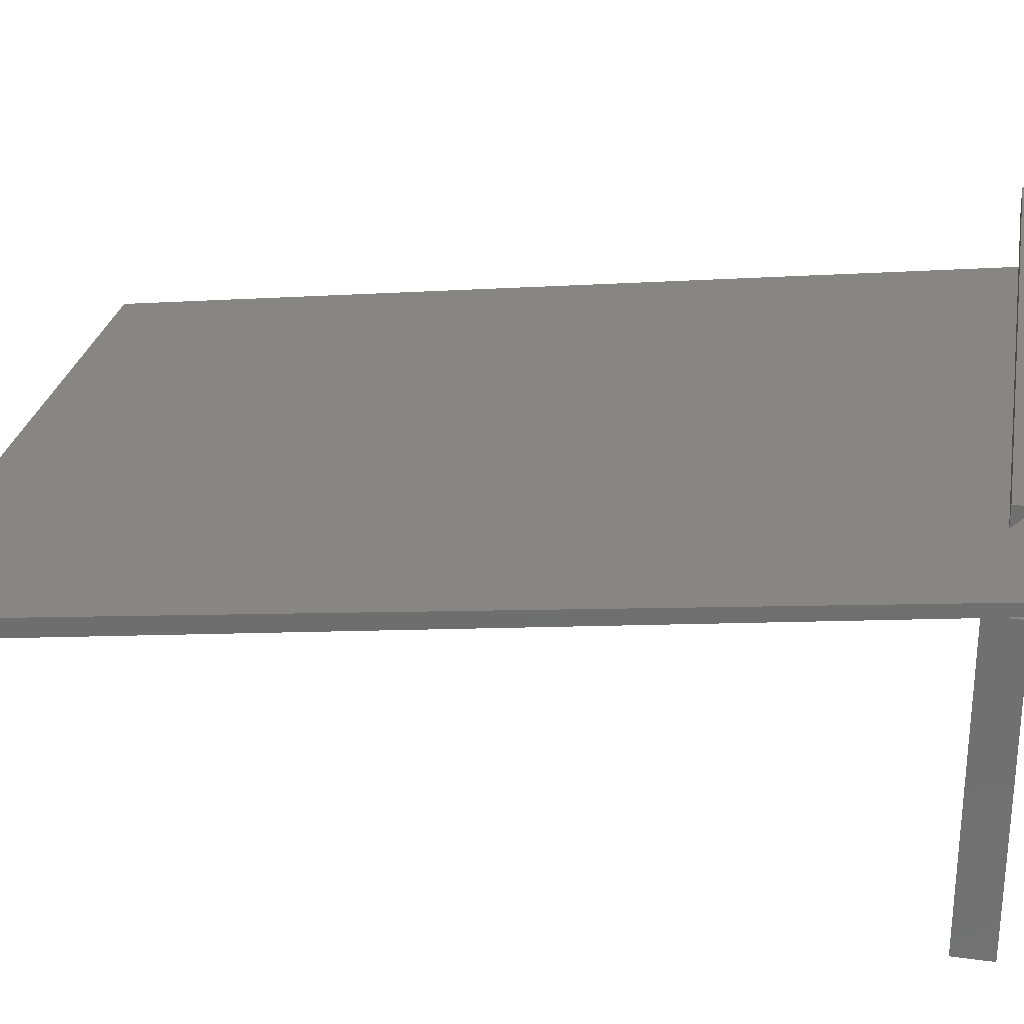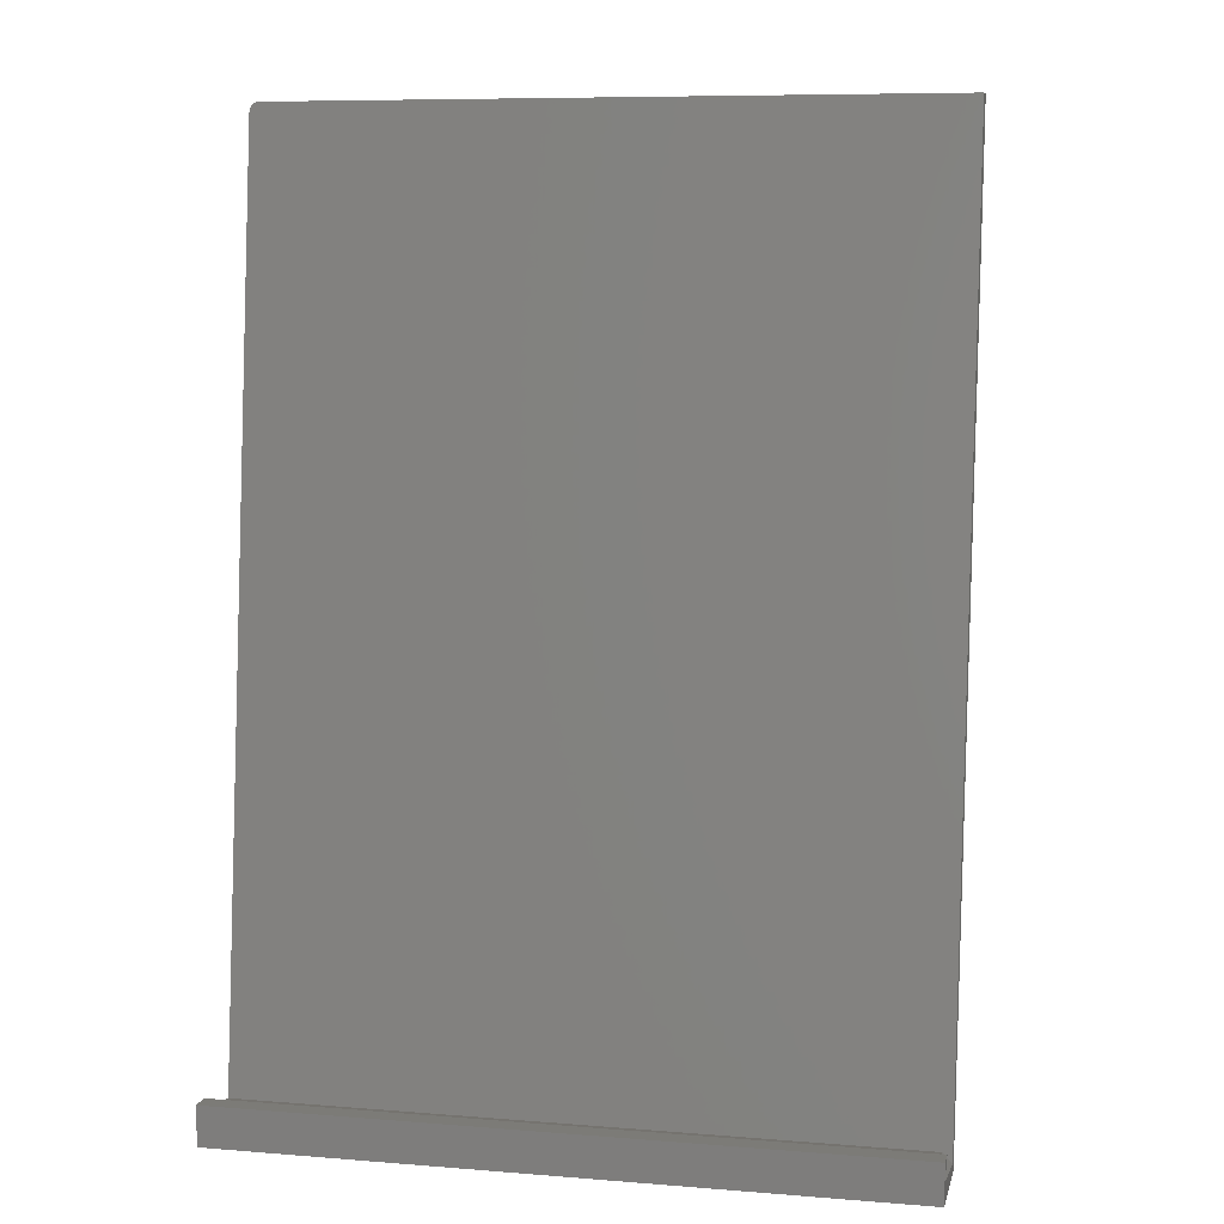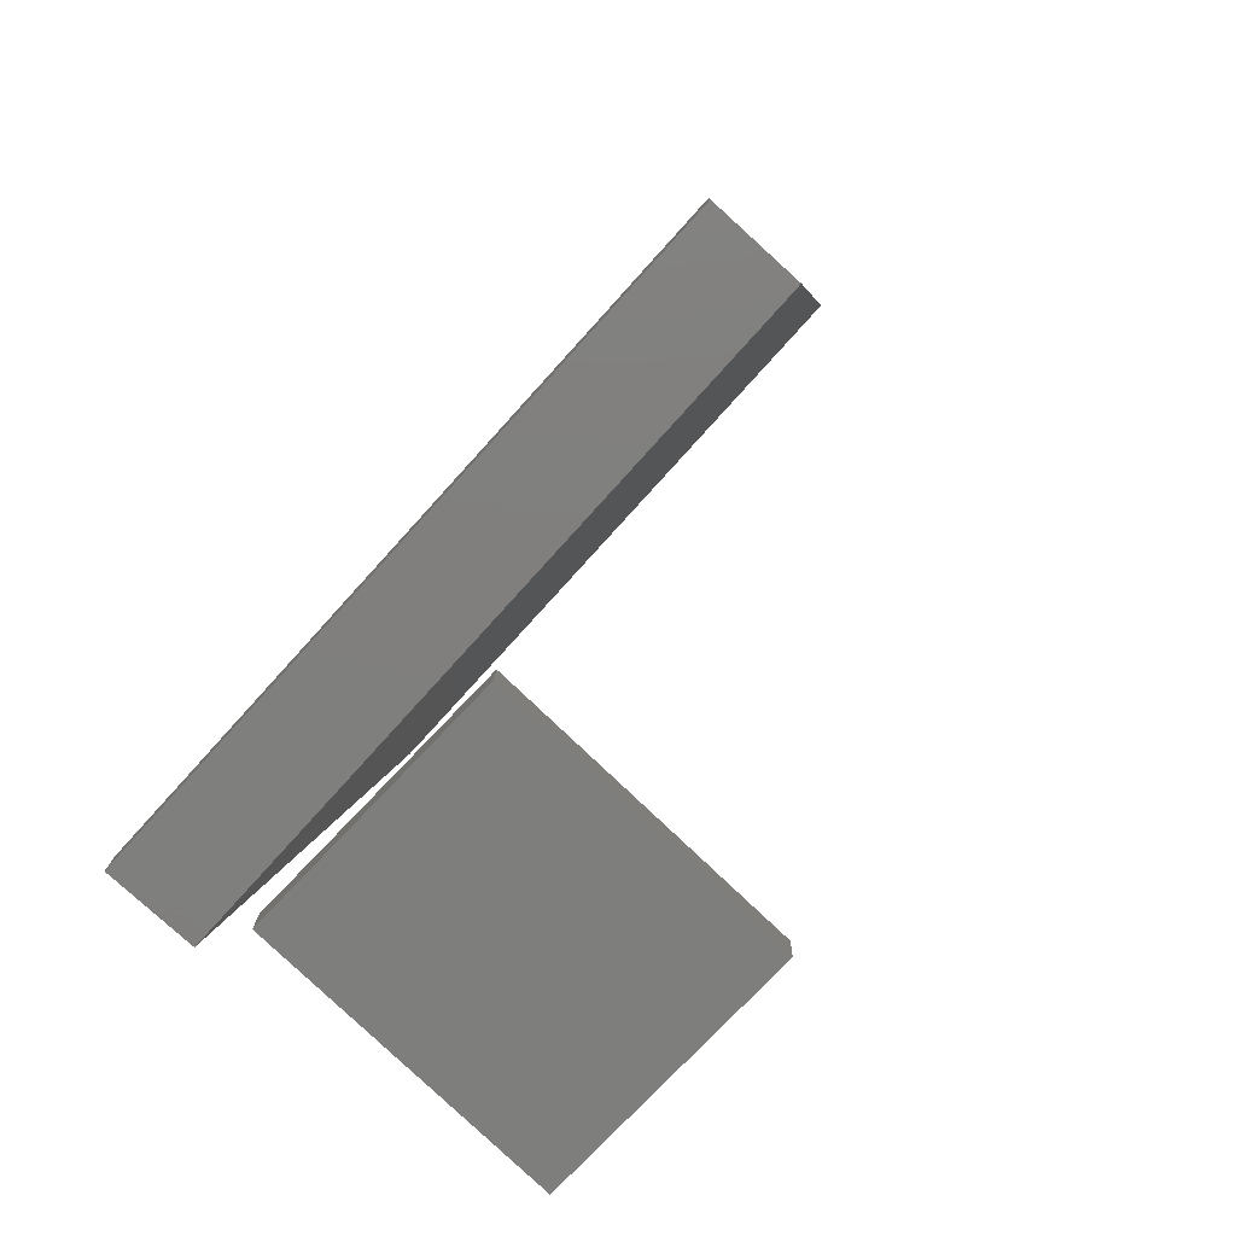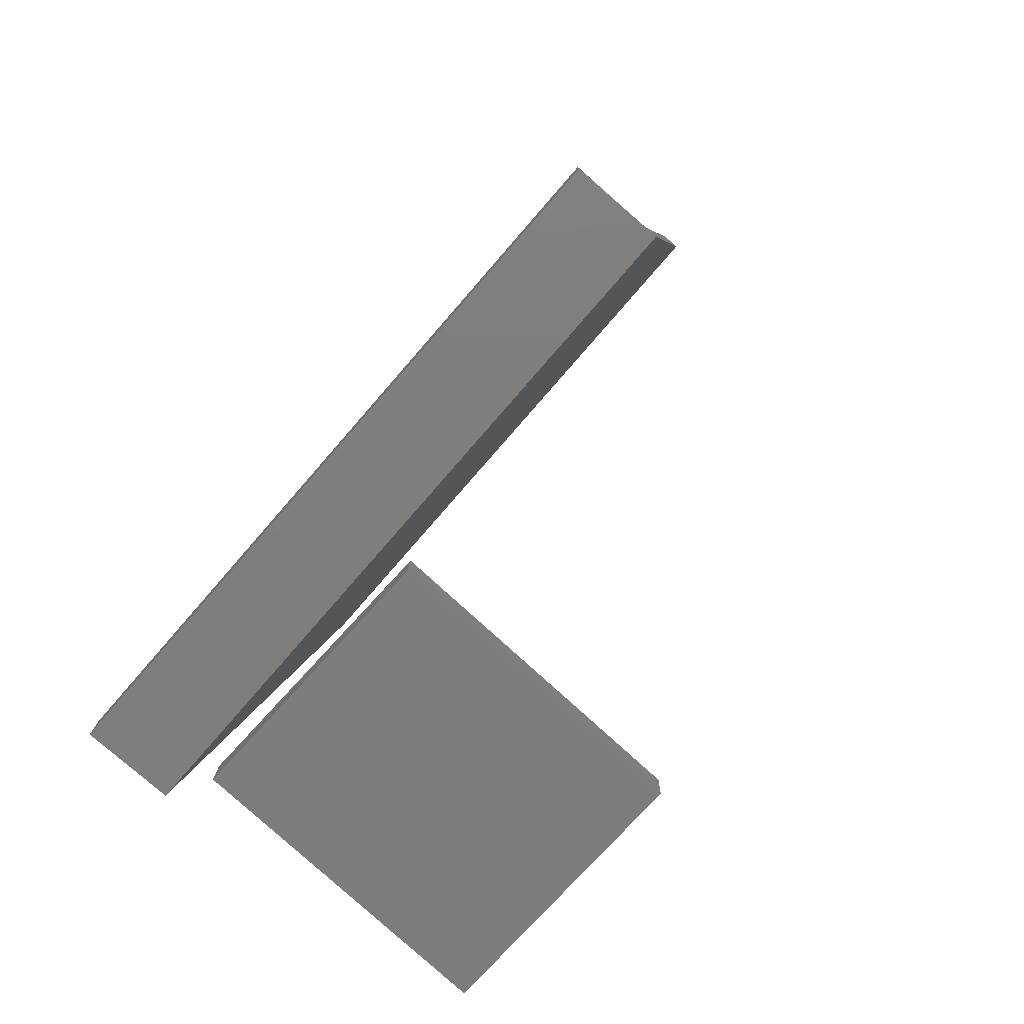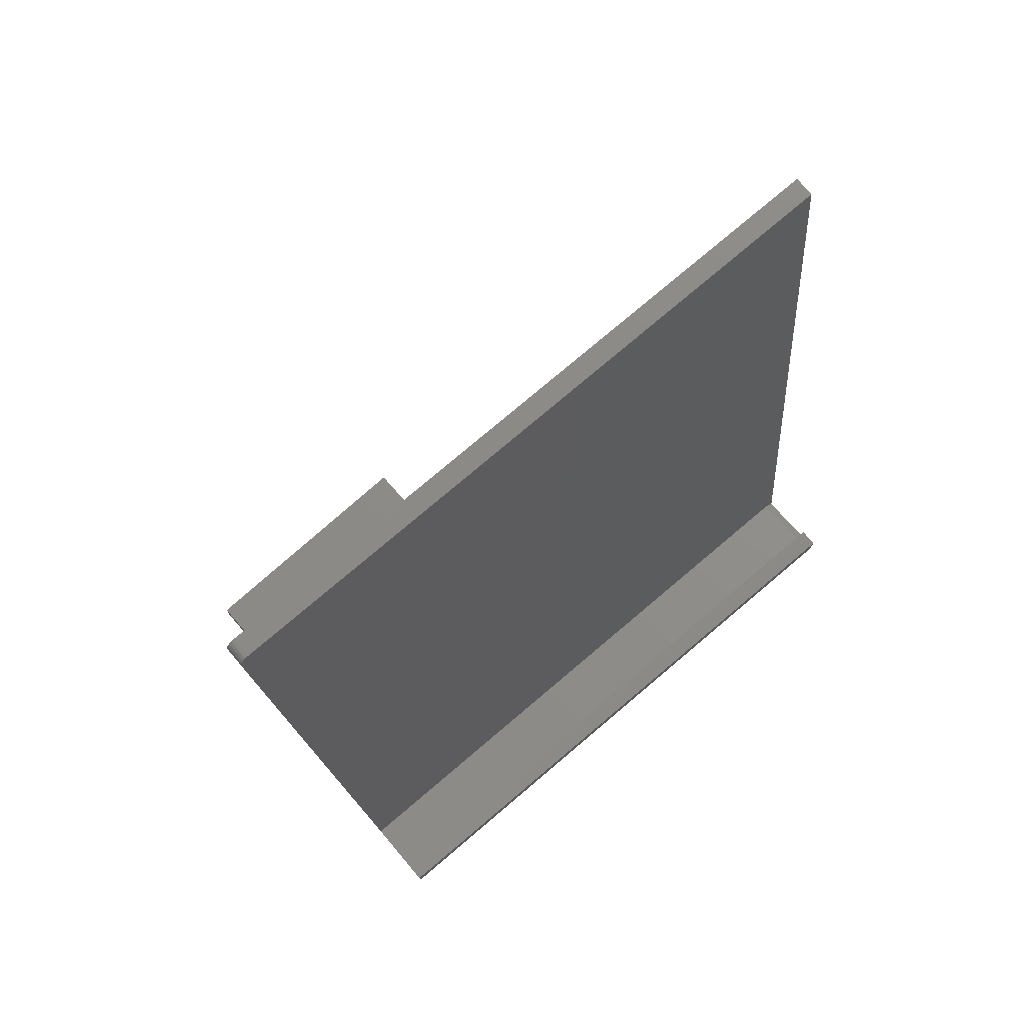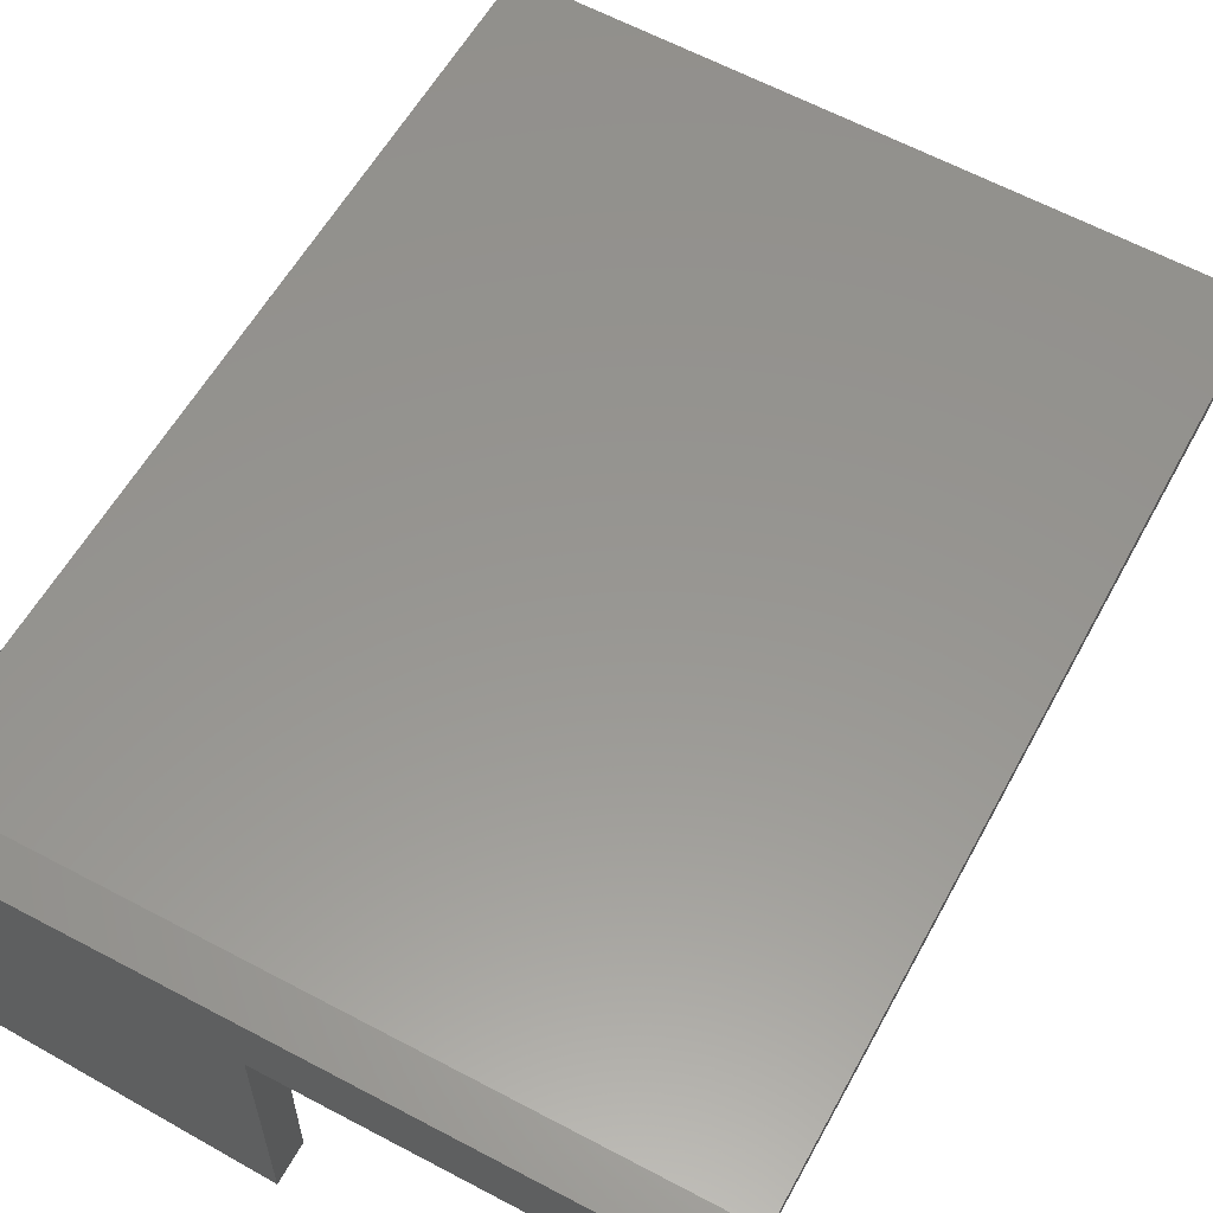
<metadata>
{"format":"stl","ext":"stl","renderer":"f3d","projection":"perspective","resolution":1024,"background":"white","views":[{"elev":27.2,"azim":100.4,"up":"+Y"},{"elev":8.2,"azim":-167.5,"up":"+Z"},{"elev":-79.2,"azim":-132.2,"up":"+Z"},{"elev":-78.7,"azim":-131.0,"up":"+Z"},{"elev":77.6,"azim":139.8,"up":"+Z"},{"elev":63.6,"azim":-151.9,"up":"+Y"}]}
</metadata>
<code>
# stl→obj: 36 verts, 64 faces
v -0.2513 -0.3655 0.01527
v -0.245 -0.6223 0.01542
v -0.02956 -0.36 0.02071
v -0.02326 -0.6169 0.02087
v -0.2505 -0.3655 -0.01597
v -0.02879 -0.36 -0.01053
v -0.2442 -0.6223 -0.01582
v -0.02249 -0.6169 -0.01037
v -0.007812 -0.4212 0.75
v -0.5547 -0.4212 0.75
v -0.007812 -0.4375 0.75
v -0.5547 -0.4375 0.75
v -0.00539 -0.4212 0.7496
v -0.001473 -0.4208 0.7468
v -0.003204 -0.421 0.7485
v 8.406e-17 -0.3317 -0.007155
v -0.5469 -0.3317 -0.007155
v 8.674e-19 -0.4203 0.7422
v -0.0003689 -0.4206 0.7446
v -0.5547 -0.3307 -0.01492
v 8.225e-17 -0.2665 0.009128
v 8.316e-17 -0.2747 0.0009868
v 8.587e-17 -0.2665 -0.02344
v 8.225e-17 -0.2828 0.009128
v 8.674e-19 -0.4365 0.7422
v 8.587e-17 -0.3398 -0.02344
v -0.003204 -0.4373 0.7485
v -0.00539 -0.4375 0.7496
v -0.000369 -0.4368 0.7446
v -0.001473 -0.4371 0.7468
v -0.5547 -0.3398 -0.02344
v -0.5547 -0.2665 0.009128
v -0.5547 -0.2828 0.009128
v -0.5547 -0.2678 -0.005918
v -0.5547 -0.2665 -0.02344
v -0.5469 -0.2747 0.0009868
f 1 2 3
f 3 2 4
f 5 6 7
f 7 6 8
f 2 1 7
f 7 1 5
f 4 2 8
f 8 2 7
f 3 4 6
f 6 4 8
f 1 3 5
f 5 3 6
f 9 10 11
f 11 10 12
f 13 14 9
f 13 15 14
f 16 17 18
f 10 9 14
f 10 14 19
f 10 19 18
f 10 18 17
f 10 17 20
f 21 22 23
f 21 24 22
f 16 18 25
f 16 25 26
f 16 26 23
f 16 23 22
f 27 28 11
f 12 29 30
f 12 30 27
f 12 27 11
f 31 26 25
f 31 25 29
f 31 29 12
f 9 11 13
f 13 11 28
f 13 28 15
f 15 28 27
f 15 27 14
f 14 27 30
f 14 30 19
f 19 30 29
f 19 29 18
f 18 29 25
f 21 32 24
f 24 32 33
f 10 20 12
f 20 31 12
f 33 32 34
f 35 31 20
f 35 20 34
f 35 34 32
f 22 36 16
f 16 36 17
f 34 36 33
f 33 36 22
f 33 22 24
f 23 35 21
f 21 35 32
f 34 20 36
f 36 20 17
f 26 31 23
f 23 31 35

</code>
